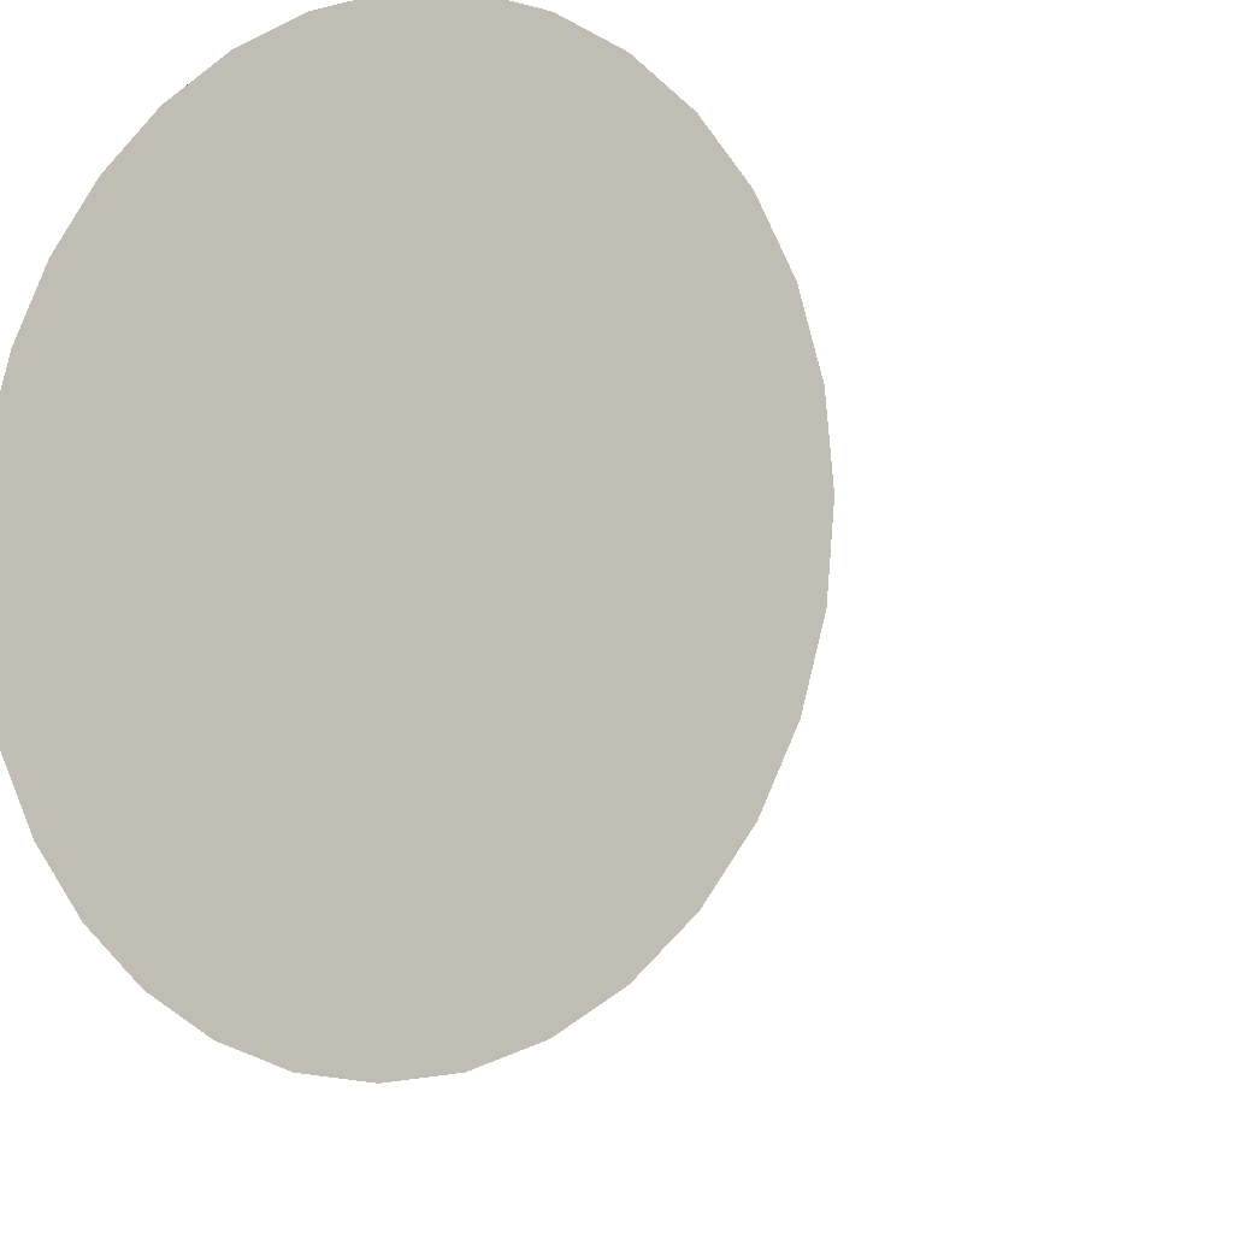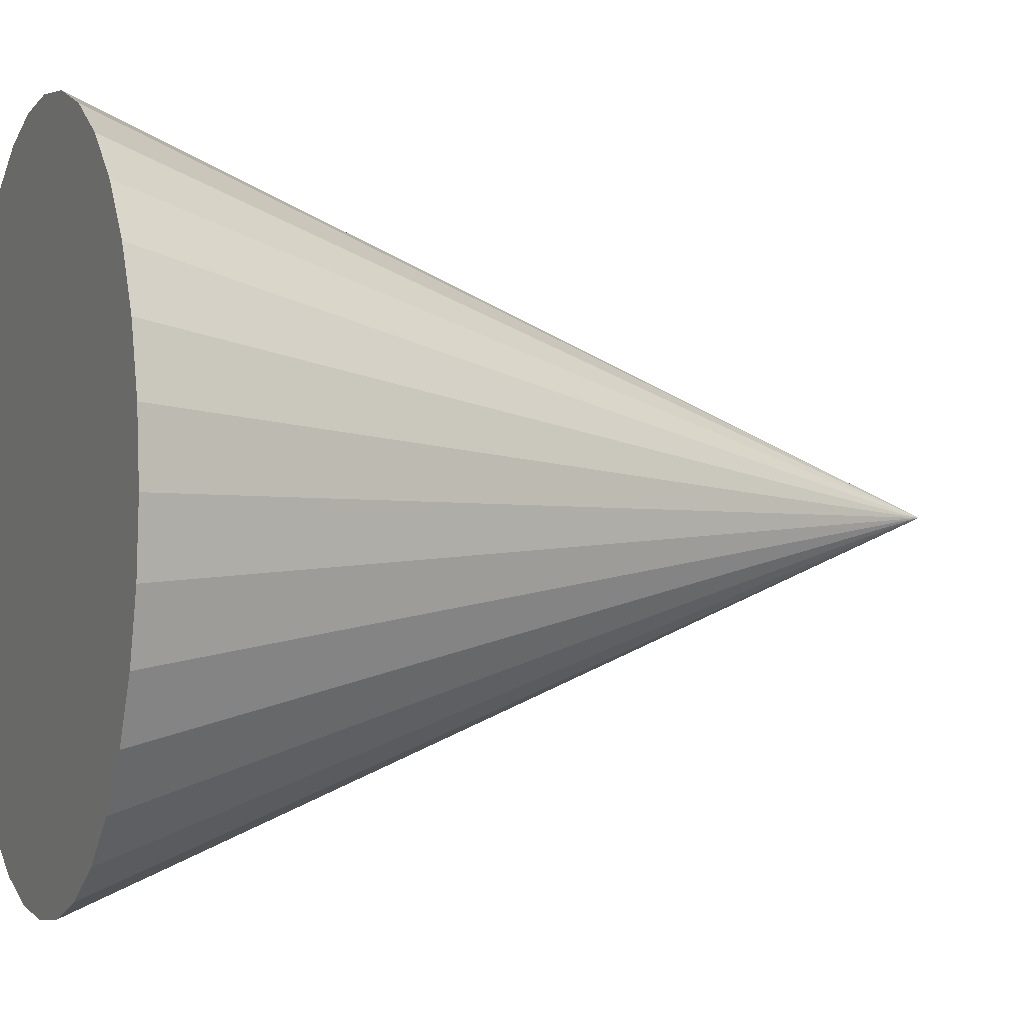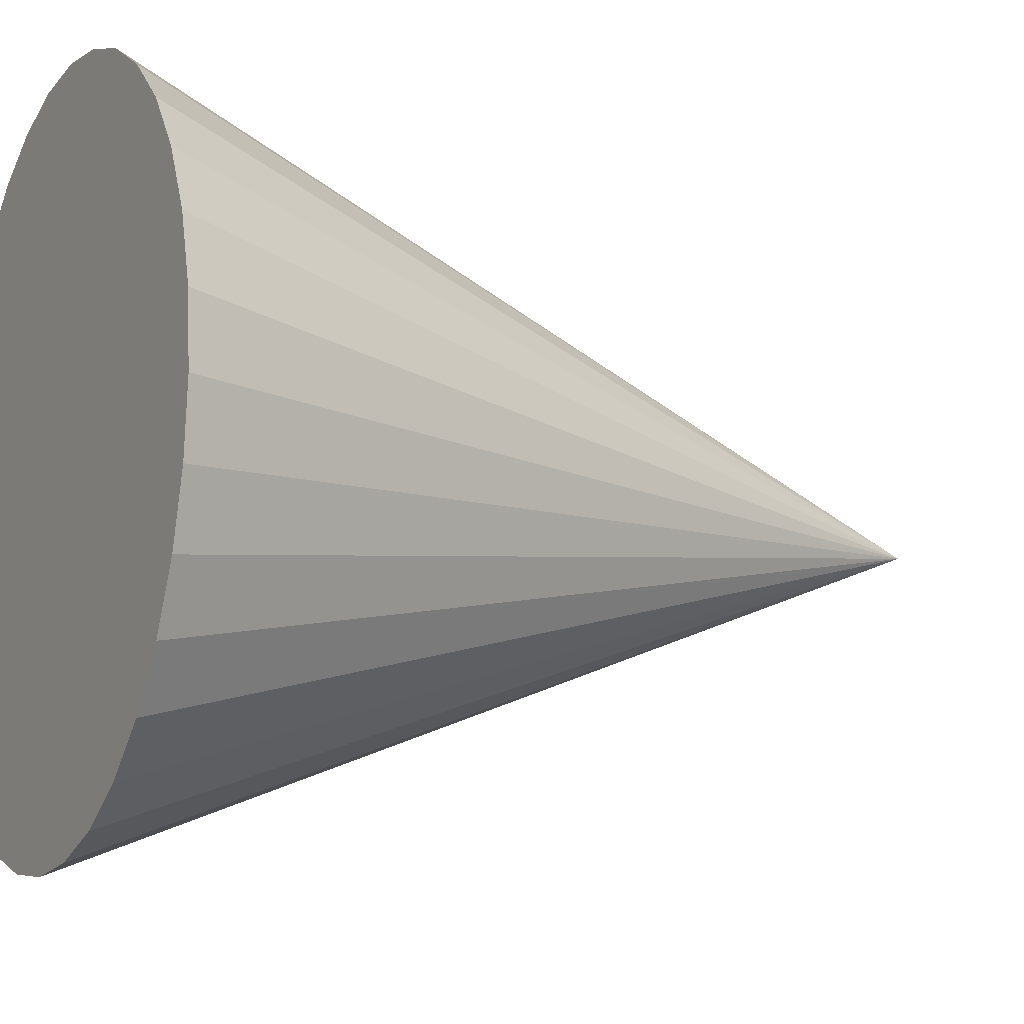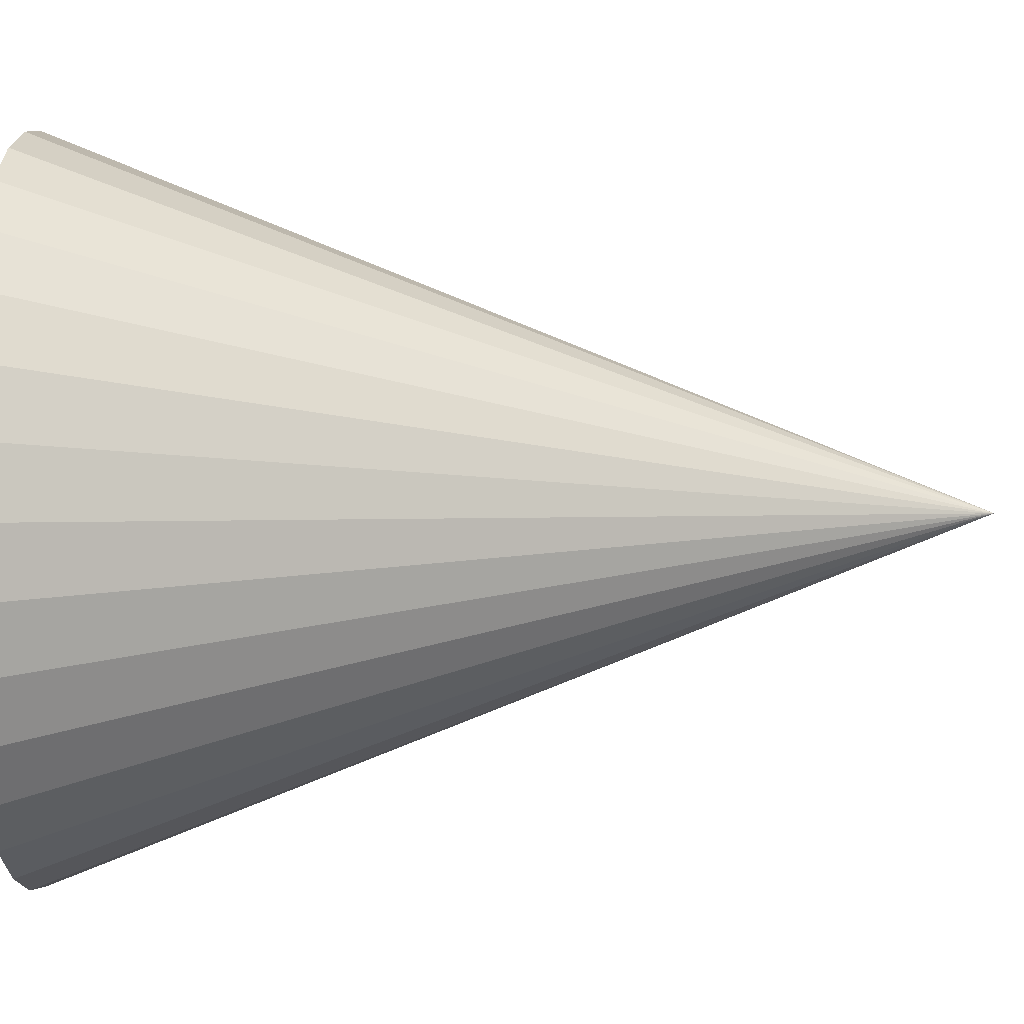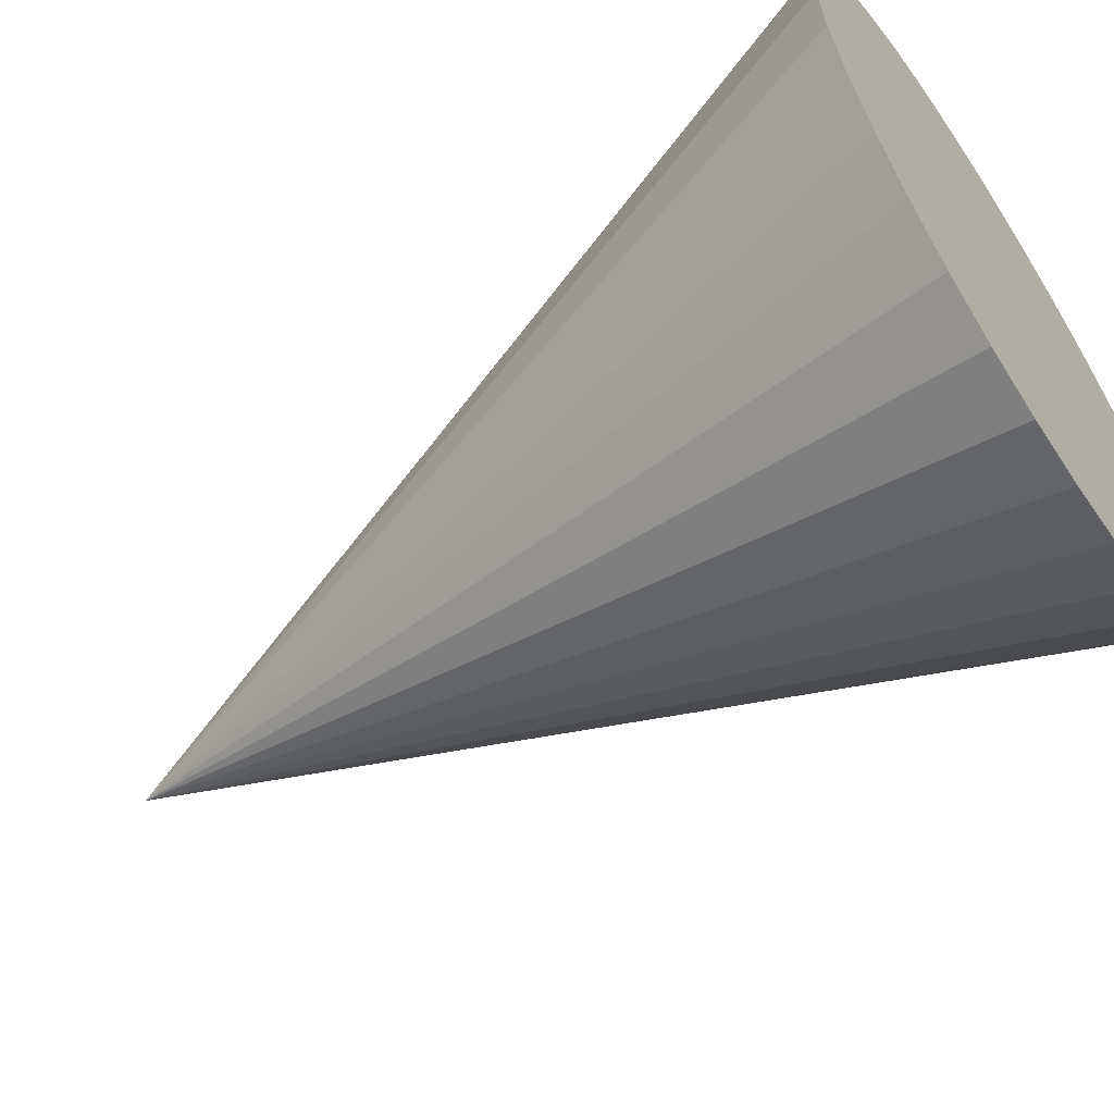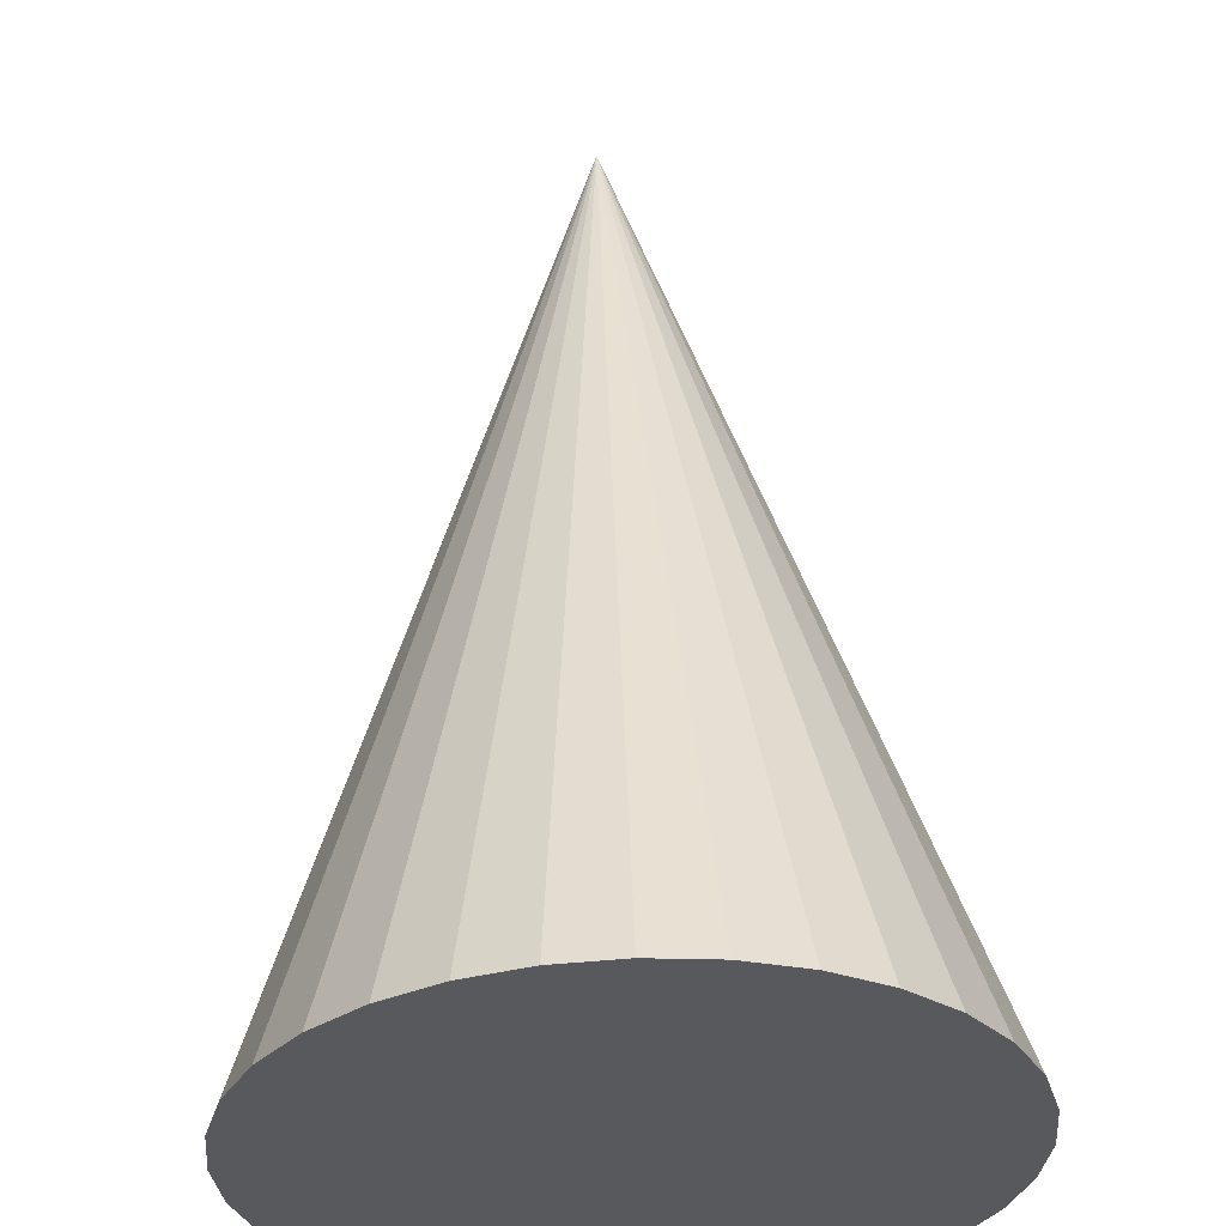
<metadata>
{"format":"obj","ext":"obj","renderer":"f3d","projection":"perspective","resolution":1024,"background":"white","views":[{"elev":-8.2,"azim":-160.3,"up":"+Z"},{"elev":-1.9,"azim":-113.9,"up":"+Z"},{"elev":-12.8,"azim":-118.7,"up":"+Z"},{"elev":2.0,"azim":-85.5,"up":"+Z"},{"elev":-61.9,"azim":123.9,"up":"+Z"},{"elev":60.6,"azim":178.2,"up":"+Z"}]}
</metadata>
<code>
o Cone
v 0 0.5874 0.4723
v 0.07772 0.5874 0.4632
v 0.1524 0.5874 0.4364
v 0.2213 0.5874 0.3927
v 0.2817 0.5874 0.334
v 0.3312 0.5874 0.2624
v 0.368 0.5874 0.1807
v 0.3907 0.5874 0.09215
v 0.3984 0.5874 -0
v 0.3907 0.5874 -0.09215
v 0.368 0.5874 -0.1807
v 0.3312 0.5874 -0.2624
v 0.2817 0.5874 -0.334
v 0.2213 0.5874 -0.3927
v 0.1524 0.5874 -0.4364
v 0.07772 0.5874 -0.4632
v -0 0.5874 -0.4723
v -0.07772 0.5874 -0.4632
v -0.1524 0.5874 -0.4364
v -0.2213 0.5874 -0.3927
v -0.2817 0.5874 -0.334
v -0.3312 0.5874 -0.2624
v -0.368 0.5874 -0.1807
v -0.3907 0.5874 -0.09215
v -0.3984 0.5874 -0
v -0.3907 0.5874 0.09215
v -0.368 0.5874 0.1807
v -0.3312 0.5874 0.2624
v -0.2817 0.5874 0.334
v -0.2213 0.5874 0.3927
v -0.1524 0.5874 0.4364
v -0.07772 0.5874 0.4632
v 0 -0.5874 0
f 1 33 2
f 2 33 3
f 3 33 4
f 4 33 5
f 5 33 6
f 6 33 7
f 7 33 8
f 8 33 9
f 9 33 10
f 10 33 11
f 11 33 12
f 12 33 13
f 13 33 14
f 14 33 15
f 15 33 16
f 16 33 17
f 17 33 18
f 18 33 19
f 19 33 20
f 20 33 21
f 21 33 22
f 22 33 23
f 23 33 24
f 24 33 25
f 25 33 26
f 26 33 27
f 27 33 28
f 28 33 29
f 29 33 30
f 30 33 31
f 1 2 3 4 5 6 7 8 9 10 11 12 13 14 15 16 17 18 19 20 21 22 23 24 25 26 27 28 29 30 31 32
f 31 33 32
f 32 33 1

</code>
